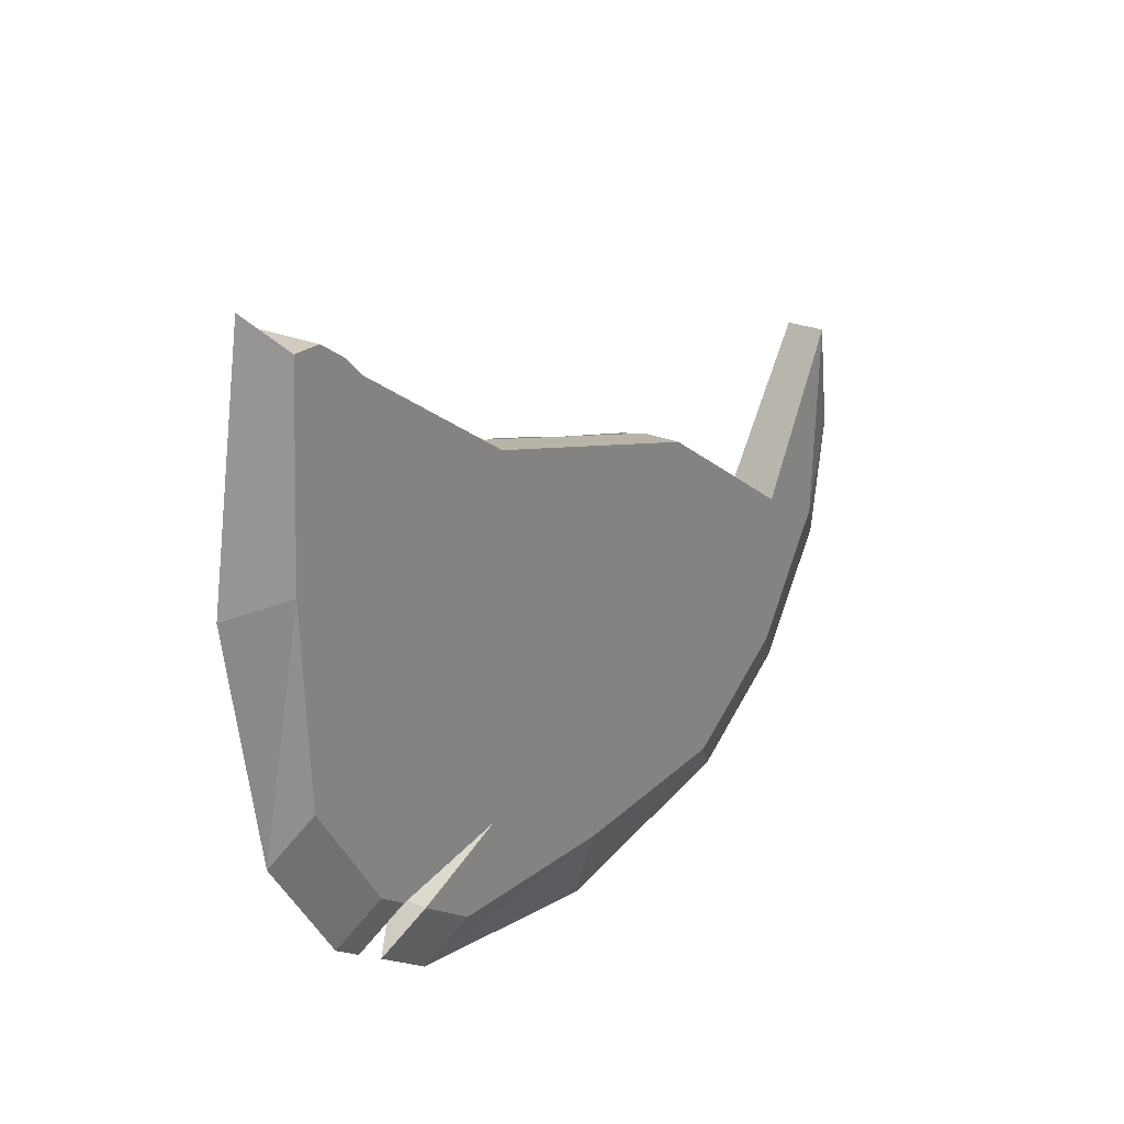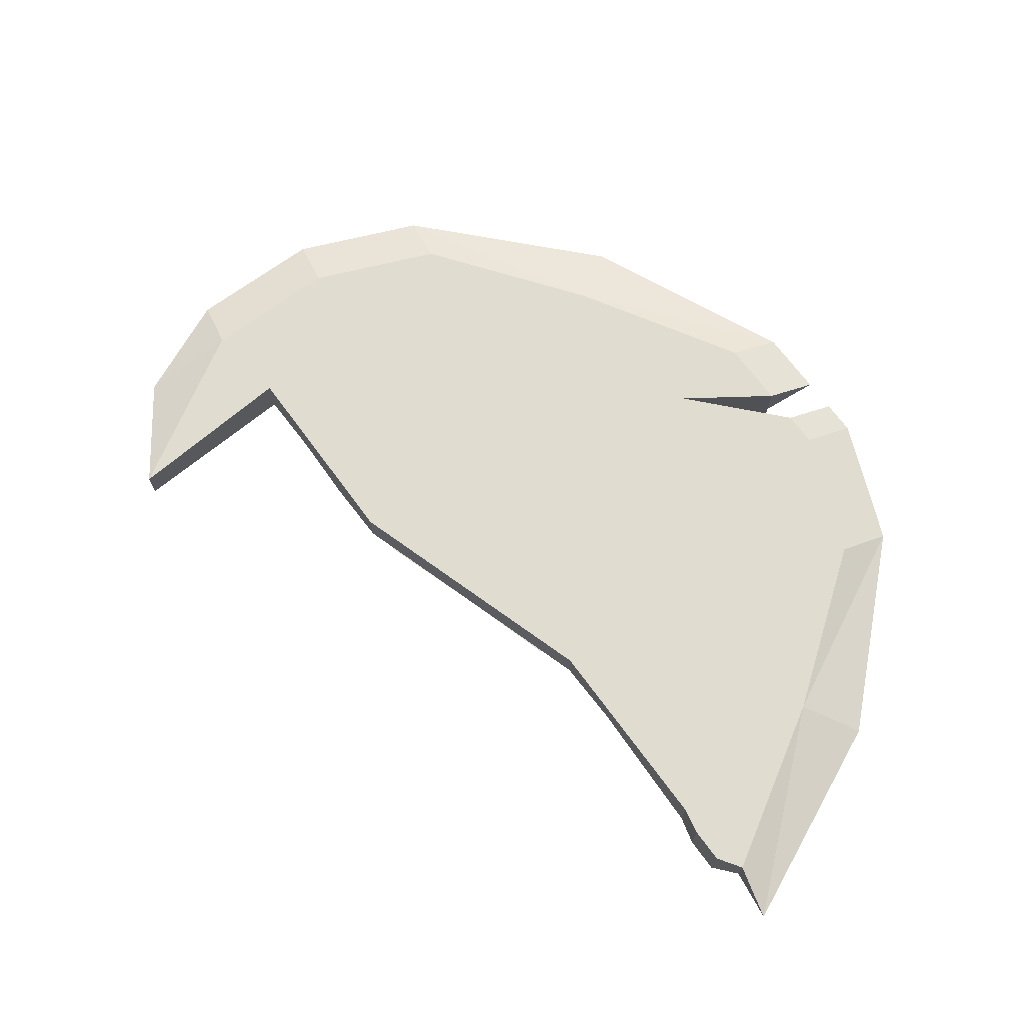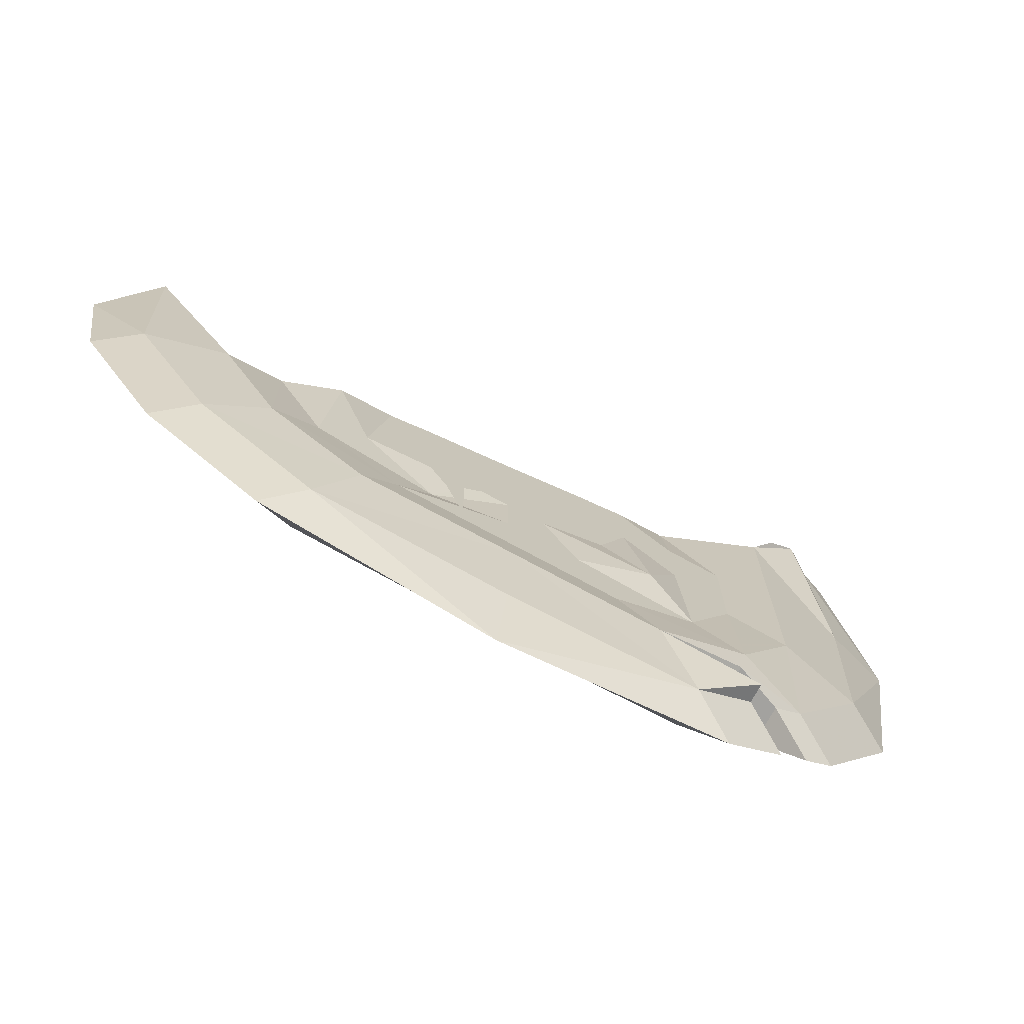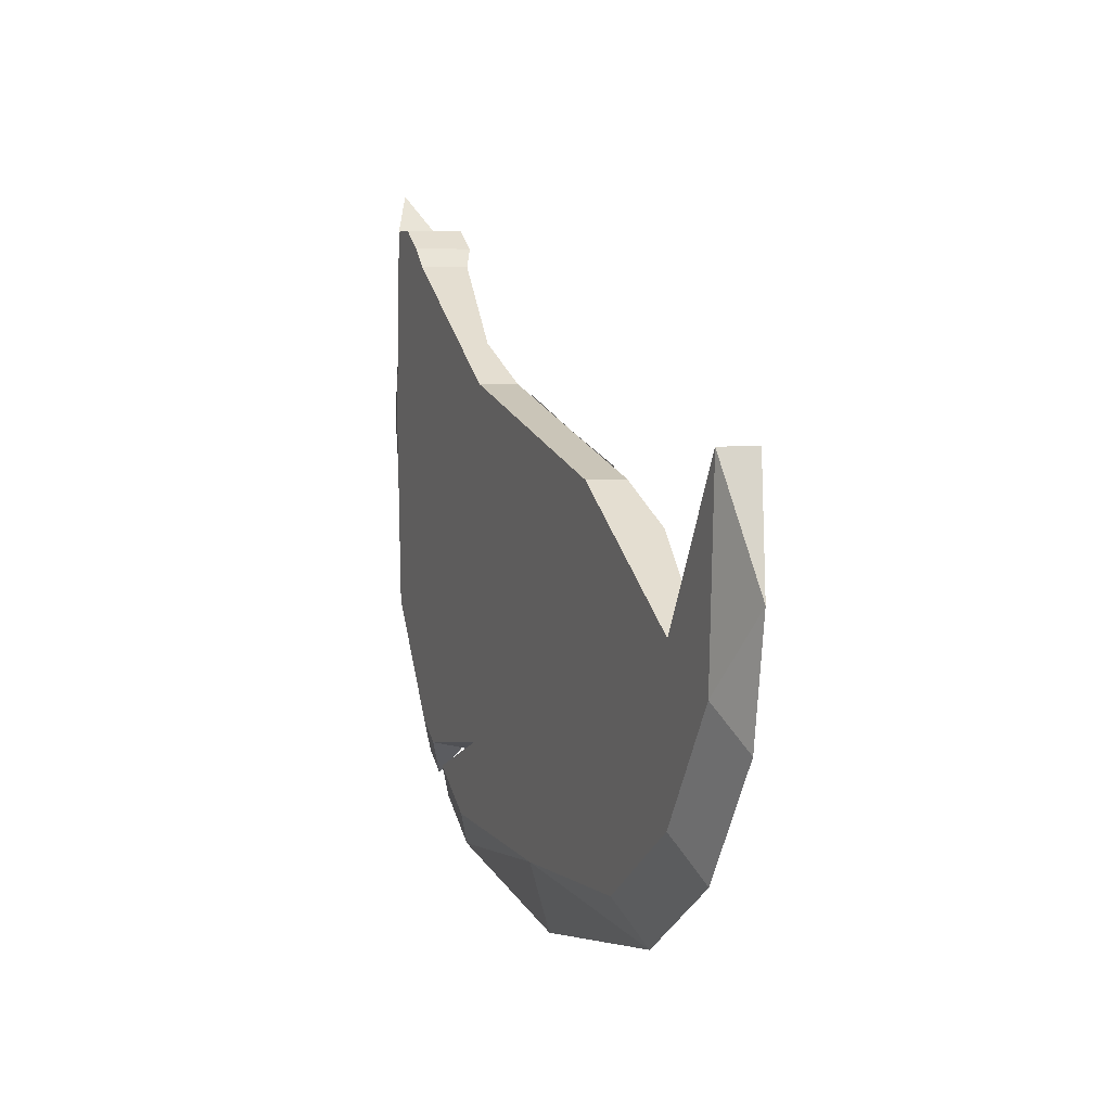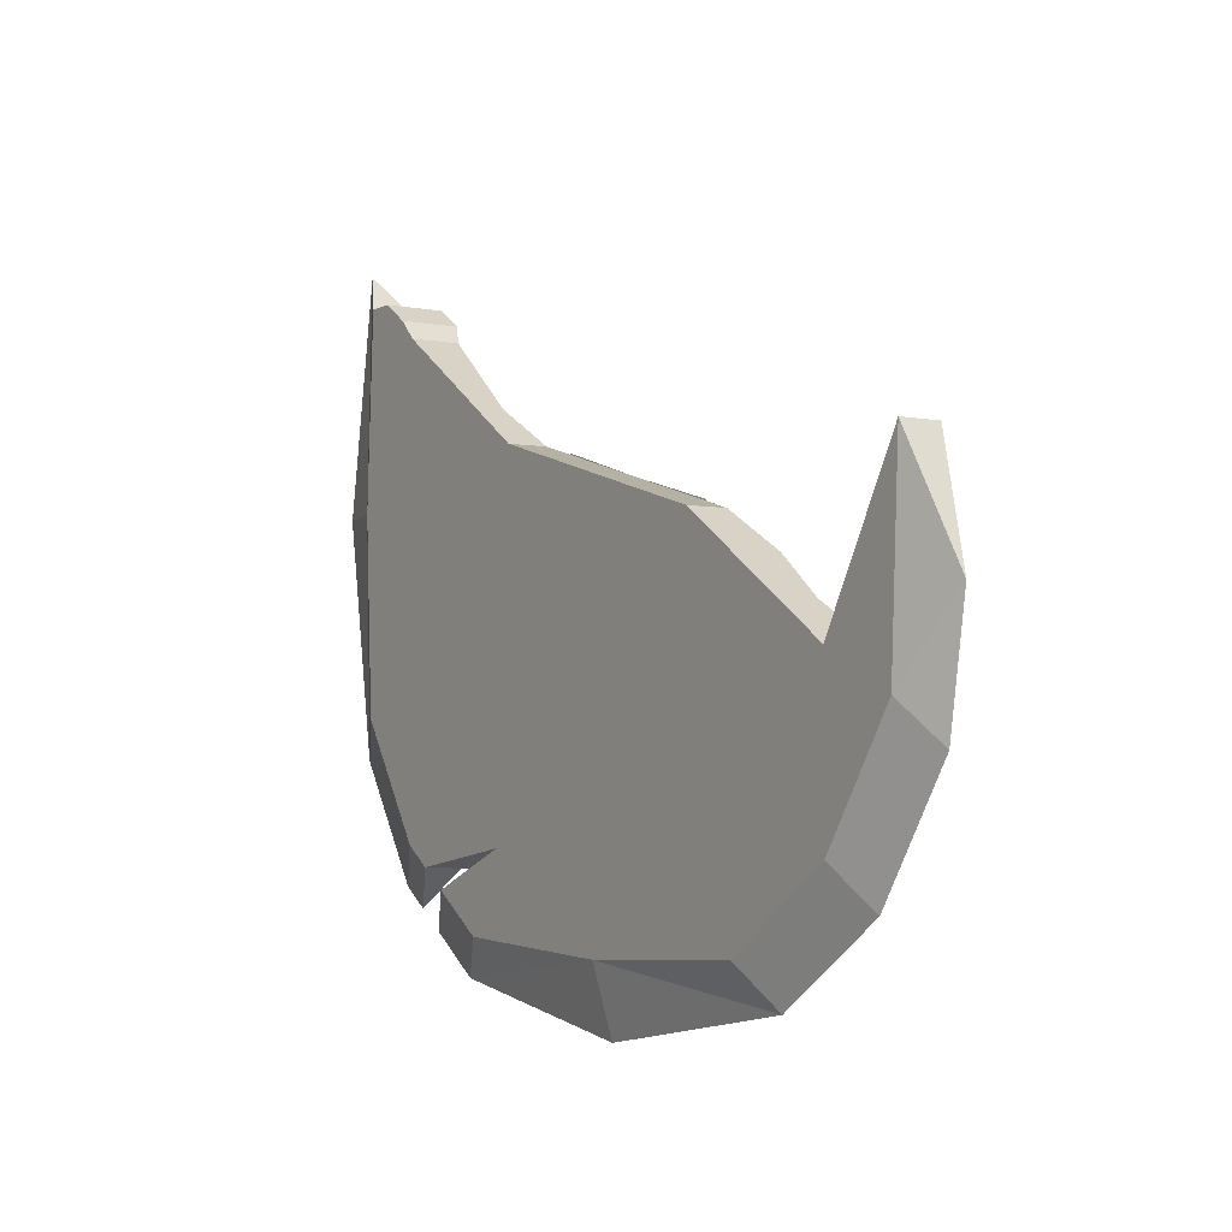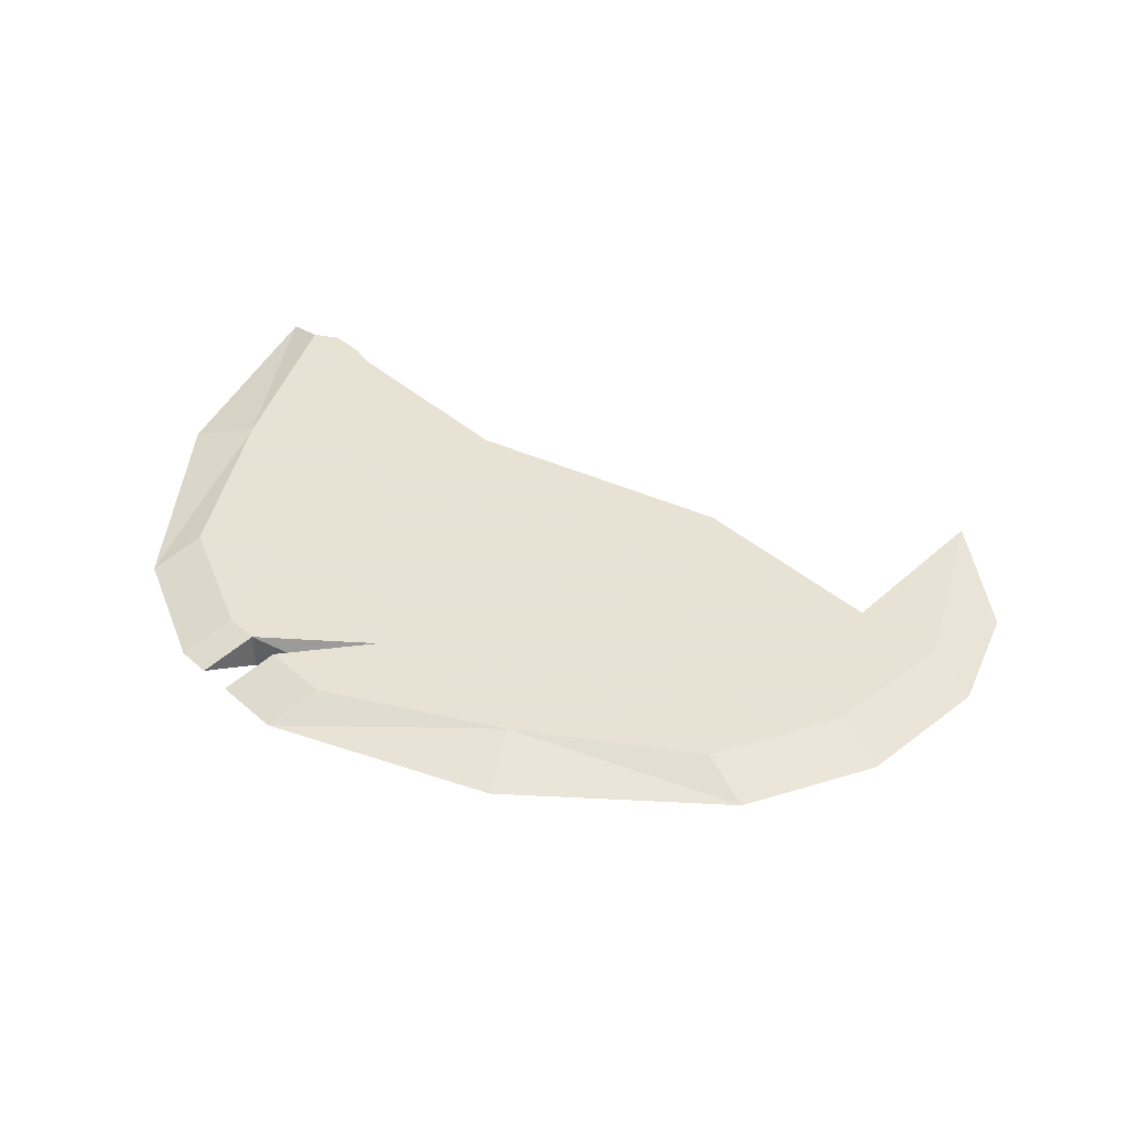
<metadata>
{"format":"obj","ext":"obj","renderer":"f3d","projection":"perspective","resolution":1024,"background":"white","views":[{"elev":23.9,"azim":125.7,"up":"+Z"},{"elev":69.7,"azim":20.0,"up":"+Y"},{"elev":-72.5,"azim":-28.7,"up":"+Z"},{"elev":5.0,"azim":-111.2,"up":"+Z"},{"elev":-3.7,"azim":-122.9,"up":"+Z"},{"elev":40.6,"azim":-166.9,"up":"+Y"}]}
</metadata>
<code>
v 0.2656 0 0.1406
v 0.3203 0 0
v 0.25 0 0.125
v 0.2656 -0.04688 0.1406
v 0.2891 0 0.1562
v 0.3125 0 0.1562
v 0.3438 -0.01562 0.1875
v 0.375 -0.01562 0
v 0.3438 -0.01562 -0.1875
v 0.3125 0 -0.1562
v -0.3125 0 -0.1562
v -0.25 0 -0.125
v 0.1094 0 0.03125
v 0.1562 -0.02344 0.0625
v 0.2031 -0.03125 0.09375
v 0.25 -0.03906 0.125
v 0.2891 -0.04688 0.1562
v 0.3125 -0.03125 0.1562
v 0.3203 -0.03125 0
v 0.3125 -0.03125 -0.1562
v 0.2812 -0.01562 -0.2812
v 0.25 0 -0.25
v 0.125 0 -0.25
v -0.25 0 -0.25
v -0.3438 -0.01562 -0.1875
v -0.3594 -0.01562 -0.09375
v -0.3203 0 0
v -0.3203 -0.03125 0
v -0.25 -0.03906 -0.125
v -0.2031 -0.03125 -0.09375
v -0.1562 -0.03906 -0.0625
v -0.1094 0 -0.03125
v 0 -0.03125 0
v 0.1094 -0.03125 0.03125
v 0.1562 -0.03125 0
v 0.2031 -0.03125 0
v 0.25 -0.03906 0
v 0.1328 -0.03125 -0.03125
v 0.1641 -0.03125 -0.09375
v 0.1953 -0.03125 -0.09375
v 0.07031 -0.03125 -0.03125
v 0.1484 -0.03125 -0.07812
v 0.1016 -0.03125 -0.01562
v 0.03906 -0.03125 -0.03125
v 0.07812 -0.03125 0.02344
v 0.02344 -0.03125 0
v -0.08594 -0.03125 -0.02344
v -0.007812 -0.03125 -0.09375
v -0.1016 -0.03125 -0.0625
v -0.03906 -0.03125 -0.125
v -0.05469 -0.03125 -0.1406
v -0.03906 -0.03125 -0.1875
v 0.1484 -0.03125 -0.125
v 0.1484 -0.03125 -0.09375
v 0.1016 -0.03125 -0.0625
v 0.1875 -0.01562 -0.3438
v 0 -0.01562 -0.375
v 0 0 -0.3203
v 0.1562 0 -0.3125
v 0.2344 -0.01562 -0.3125
v 0.1562 -0.03125 -0.3125
v 0 -0.03125 -0.3203
v -0.1562 -0.03125 -0.3125
v -0.1875 -0.01562 -0.3438
v -0.1562 0 -0.3125
v 0.2031 0 -0.2812
v 0.2031 -0.03125 -0.2812
v 0.2031 -0.04688 -0.2812
v 0.125 -0.03906 -0.25
v 0 -0.03906 -0.25
v -0.125 -0.03906 -0.25
v -0.25 -0.03125 -0.25
v -0.2812 -0.01562 -0.2812
v 0.2578 -0.01562 -0.2969
v 0.2266 0 -0.2656
v 0.25 -0.03125 -0.25
v 0.2266 -0.03125 -0.2656
v 0.1875 -0.01562 -0.2656
v -0.3125 -0.03125 -0.1562
v 0.1875 -0.04688 -0.2656
v 0.2031 -0.03906 -0.2031
v 0.09375 -0.03125 -0.2031
v 0 -0.03125 -0.2031
v -0.09375 -0.03125 -0.2031
v -0.2031 -0.03906 -0.2031
v 0.1562 -0.03125 -0.0625
v 0.2031 -0.03125 -0.09375
v 0.25 -0.03906 -0.125
v 0.0625 -0.03125 -0.1562
v 0 -0.03125 -0.1562
v -0.0625 -0.02344 -0.1562
v -0.1641 -0.03125 -0.1641
v 0.1641 -0.03125 -0.1641
v 0.125 -0.03906 -0.125
v 0.03125 -0.03125 -0.1094
v 0 -0.03125 -0.1094
v -0.03125 -0.03125 -0.1094
v -0.125 -0.03125 -0.125
v 0.1094 -0.03125 -0.03125
v 0.08594 -0.03125 -0.08594
v -0.08594 -0.03125 -0.08594
v -0.1094 -0.03125 -0.03125
v 0.1094 -0.03125 0
f 1 2 3
f 1 5 2
f 2 5 6
f 2 10 11
f 2 11 12
f 2 12 13
f 2 13 3
f 10 22 23
f 10 23 24
f 10 24 11
f 11 27 12
f 12 32 13
f 58 65 24
f 58 24 66
f 58 66 59
f 75 23 22
f 24 23 66
f 1 3 4
f 1 4 5
f 3 13 14
f 3 14 15
f 3 15 16
f 3 16 4
f 4 17 5
f 5 17 18
f 5 18 6
f 6 18 7
f 12 27 28
f 12 28 29
f 12 29 30
f 12 30 31
f 12 31 32
f 13 32 33
f 13 33 34
f 13 34 14
f 60 66 67
f 74 77 75
f 75 77 78
f 75 78 23
f 26 28 27
f 66 23 67
f 67 23 68
f 68 23 69
f 69 23 80
f 31 102 32
f 32 102 33
f 77 80 78
f 78 80 23
f 2 6 7
f 2 7 8
f 2 8 9
f 2 9 10
f 7 18 8
f 8 18 19
f 8 19 20
f 8 20 9
f 9 20 21
f 9 21 22
f 9 22 10
f 11 24 25
f 11 25 26
f 11 26 27
f 56 57 58
f 56 58 59
f 56 59 60
f 56 60 61
f 56 61 57
f 57 61 62
f 57 62 63
f 57 63 64
f 57 64 58
f 58 64 65
f 59 66 60
f 63 72 73
f 63 73 64
f 64 73 24
f 64 24 65
f 74 75 22
f 74 22 21
f 74 21 76
f 25 24 73
f 25 73 79
f 25 79 26
f 72 79 73
f 20 76 21
f 4 16 17
f 16 19 17
f 17 19 18
f 61 69 70
f 61 70 62
f 62 70 63
f 63 70 71
f 63 71 72
f 69 76 81
f 71 85 72
f 72 85 29
f 72 29 79
f 37 88 19
f 19 88 20
f 20 88 76
f 88 81 76
f 80 77 76
f 14 34 35
f 89 94 95
f 89 95 96
f 89 96 90
f 90 96 91
f 91 96 97
f 91 97 98
f 94 86 99
f 94 99 100
f 94 100 95
f 97 101 98
f 98 101 102
f 98 102 31
f 35 103 99
f 35 99 86
f 34 103 35
f 14 35 36
f 14 36 15
f 36 35 86
f 36 86 87
f 82 89 90
f 82 90 83
f 83 90 84
f 84 90 91
f 84 91 92
f 89 82 93
f 89 93 94
f 91 98 92
f 92 98 31
f 92 31 30
f 93 87 86
f 93 86 94
f 15 36 37
f 15 37 16
f 69 81 82
f 69 82 83
f 69 83 70
f 70 83 71
f 71 83 84
f 71 84 85
f 84 92 85
f 82 81 93
f 93 81 87
f 87 81 88
f 16 37 19
f 61 68 69
f 69 80 76
f 29 28 79
f 38 39 40
f 41 42 43
f 41 43 44
f 44 43 45
f 44 45 46
f 50 49 51
f 50 51 52
f 33 46 45
f 44 46 33
f 44 33 47
f 44 47 48
f 48 47 49
f 48 49 50
f 53 54 55
f 60 67 61
f 74 76 77
f 26 79 28
f 61 67 68
f 36 87 37
f 37 87 88
f 85 92 30
f 85 30 29
f 95 100 33
f 95 33 96
f 96 33 97
f 97 33 101
f 33 102 101
f 33 100 99
f 33 99 103
f 33 103 34

</code>
